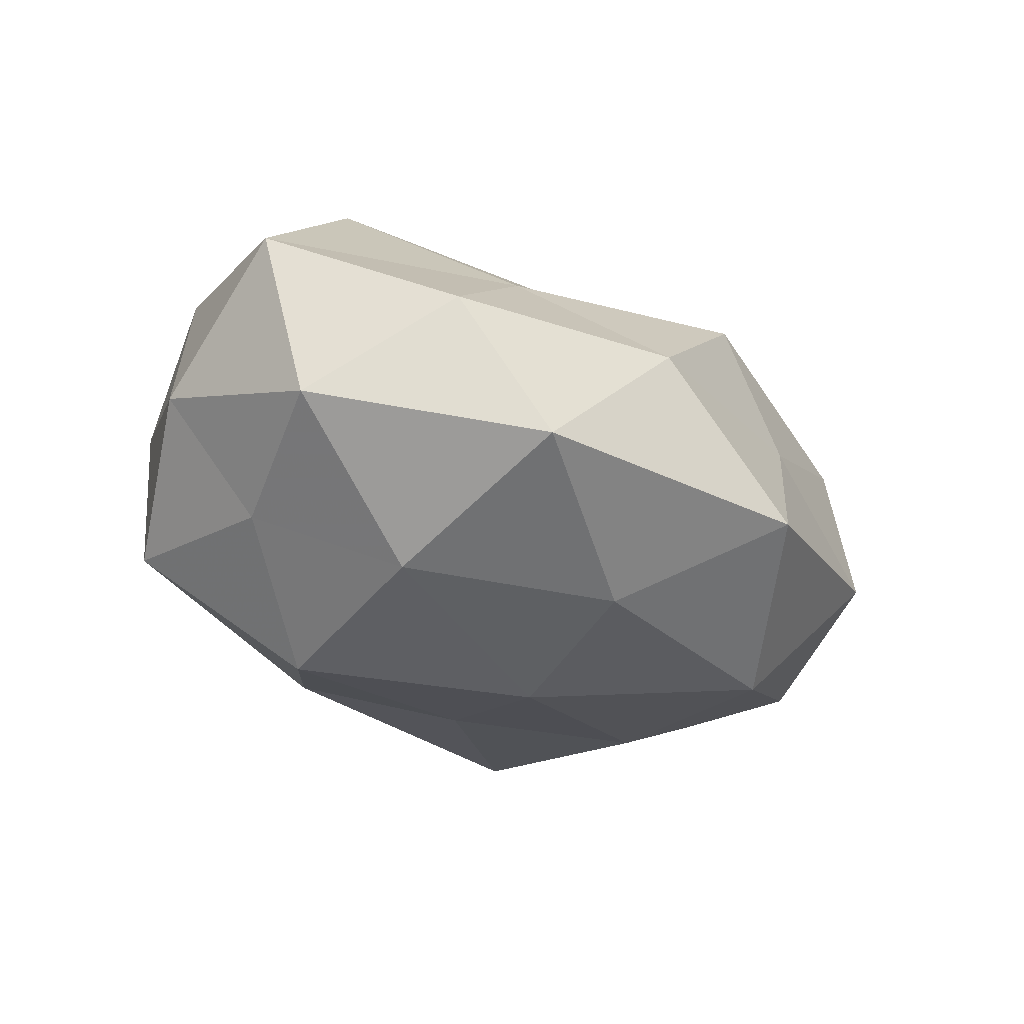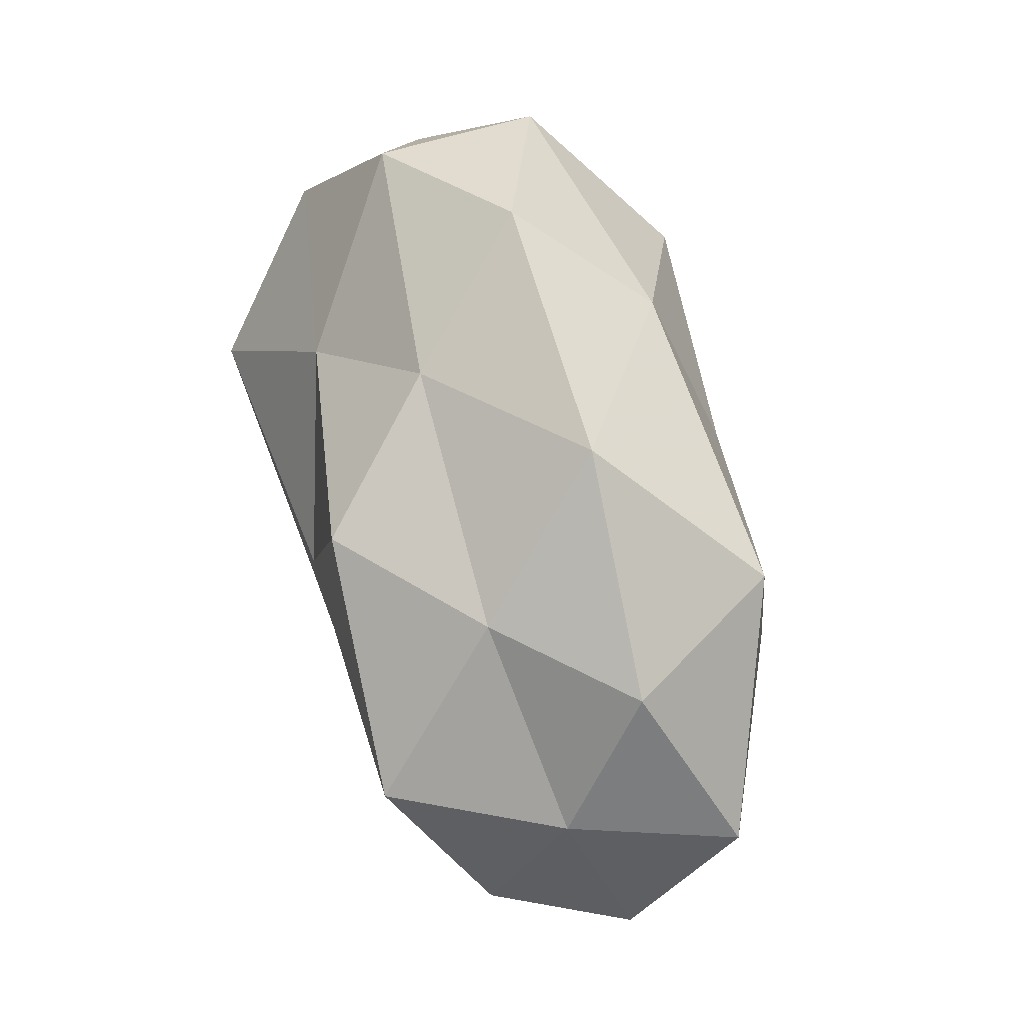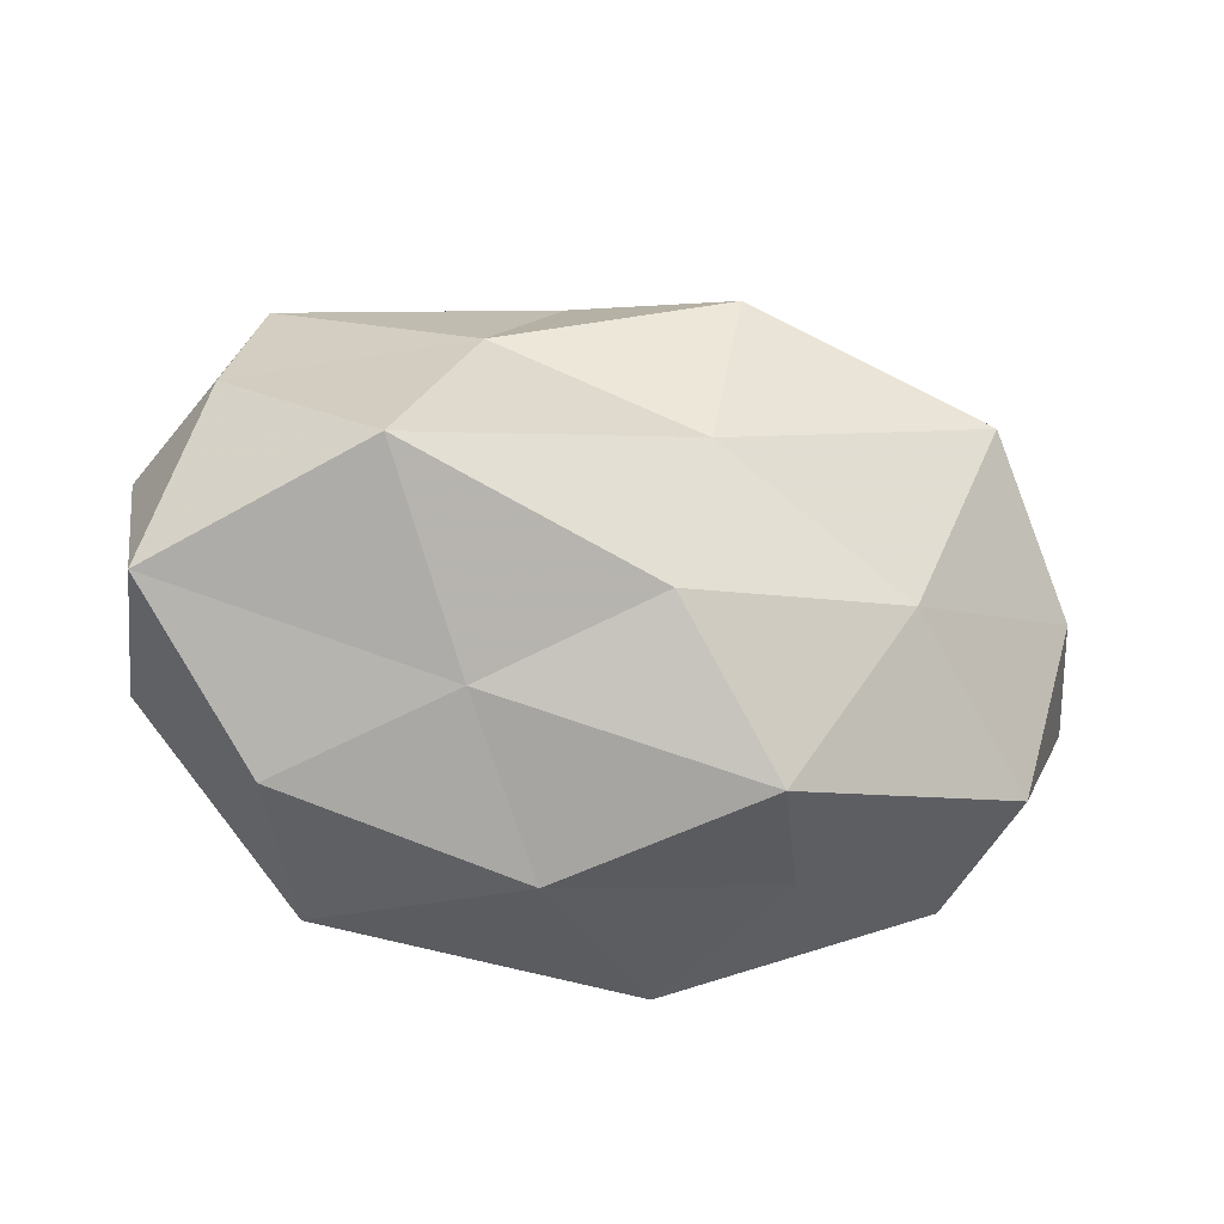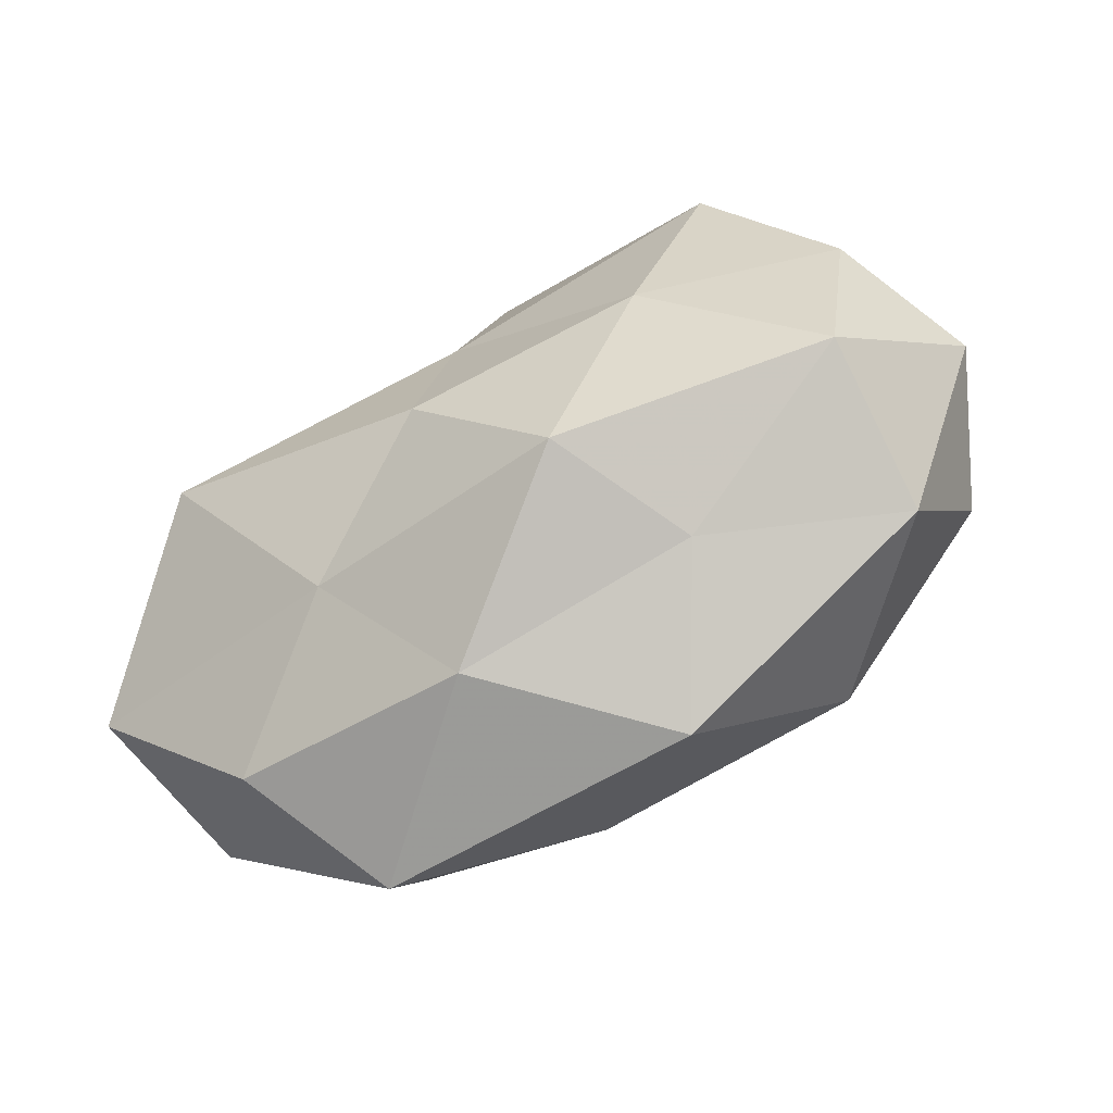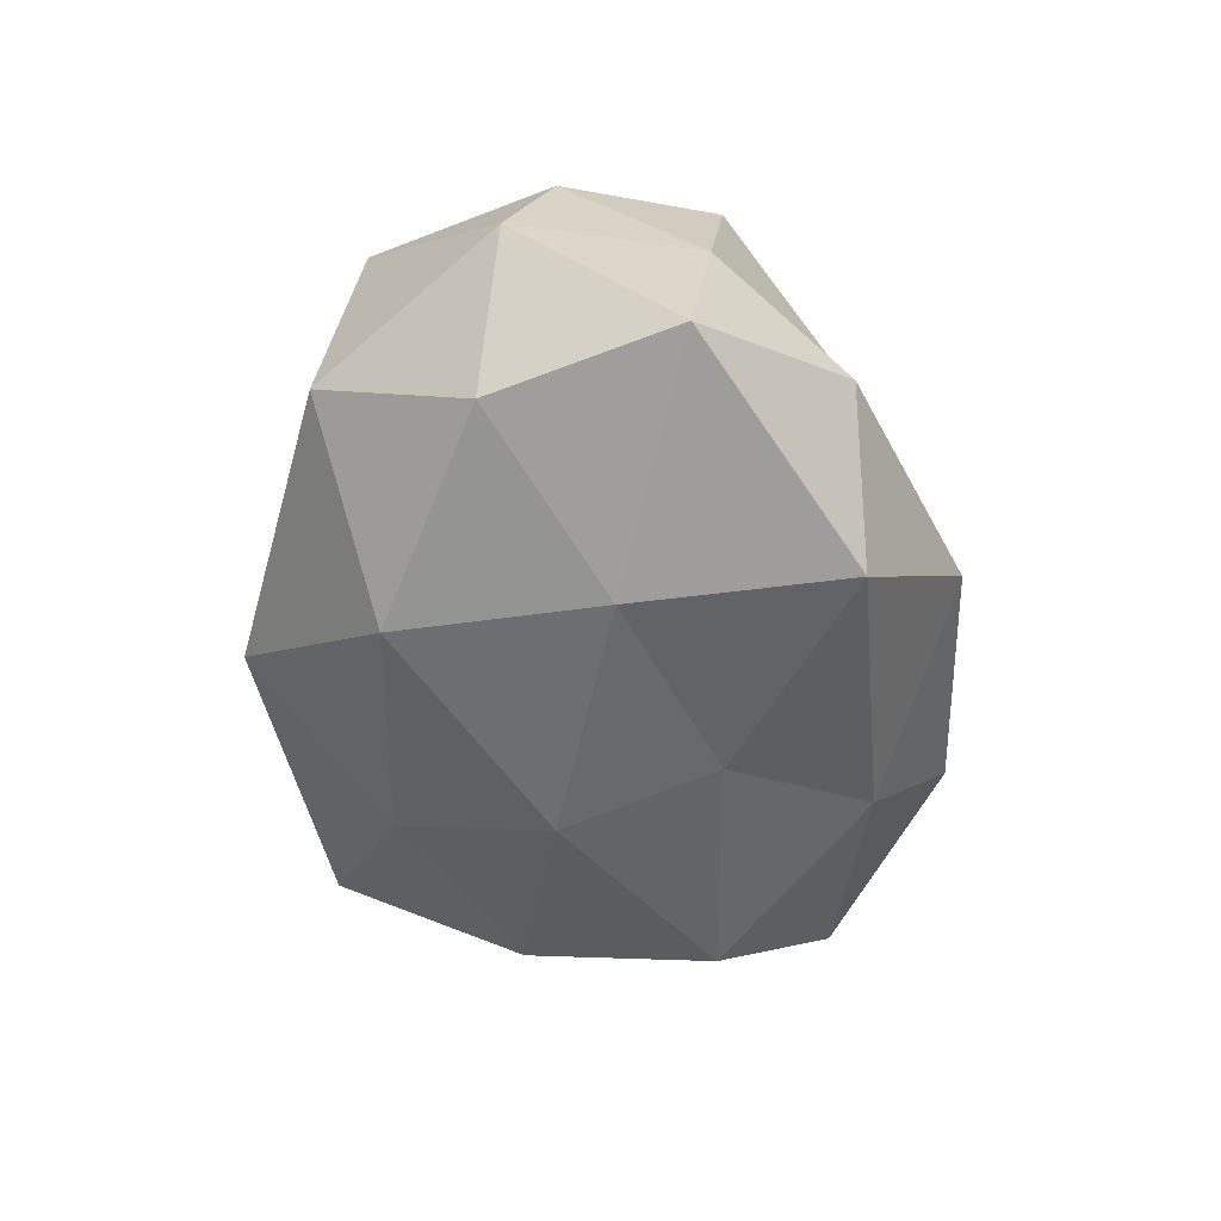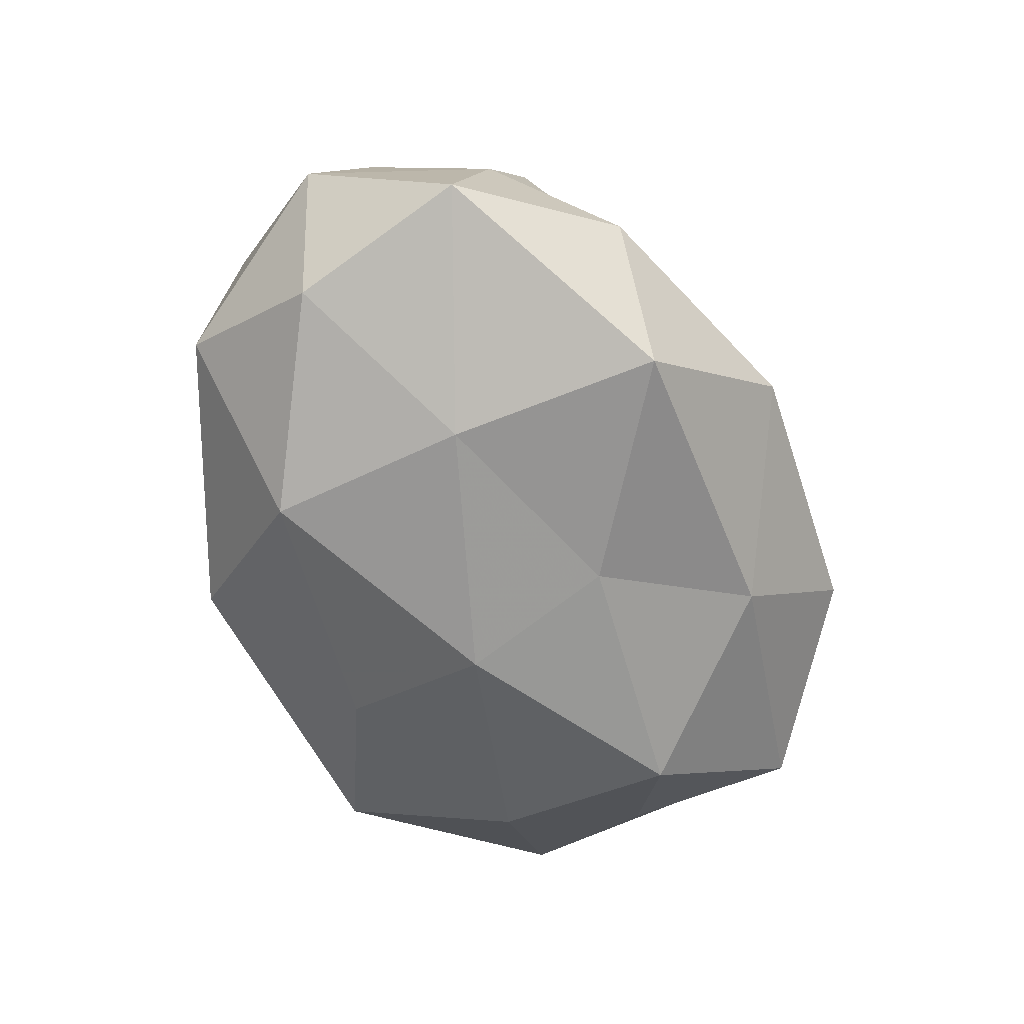
<metadata>
{"format":"obj","ext":"obj","renderer":"f3d","projection":"perspective","resolution":1024,"background":"white","views":[{"elev":-27.8,"azim":-45.6,"up":"+Z"},{"elev":70.9,"azim":73.9,"up":"+Y"},{"elev":-30.1,"azim":-19.6,"up":"+Y"},{"elev":-71.2,"azim":30.2,"up":"+Y"},{"elev":-45.7,"azim":95.2,"up":"+Z"},{"elev":-60.8,"azim":111.5,"up":"+Z"}]}
</metadata>
<code>
v 0.04074 -0.004234 0.0009817
v 0.006751 0.02932 -0.004316
v 0.00158 0.004992 0.02058
v -0.03167 0.01705 -0.01023
v -0.006476 -0.02674 0.004289
v -0.001802 -0.009132 0.02091
v 0.03084 -0.01974 -0.004458
v 0.001534 0.009225 -0.0189
v 0.01951 0.002322 -0.01816
v -0.03661 -0.01096 -0.00557
v 0.01797 -0.0155 -0.01794
v -0.0398 -0.008833 0.009619
v -0.028 -0.02117 0.003354
v -0.03505 0.007383 0.01193
v -0.008204 0.02115 -0.01481
v 0.02657 0.0119 0.01994
v -0.005968 0.02446 0.007317
v -0.0301 0.02009 0.004561
v 0.008644 -0.02166 0.01607
v -0.00496 -0.01803 -0.01704
v 0.01699 0.02162 0.007744
v 0.01905 0.021 -0.01646
v 0.03358 0.01096 0.005347
v -0.02464 -0.001888 0.02308
v 0.02679 0.02124 -0.002998
v 0.03548 -0.0008401 0.01293
v -0.02301 -0.009405 -0.01698
v -0.001782 -0.004311 -0.02139
v -0.03884 0.004915 -0.0007094
v -0.01513 -0.01574 0.01319
v 0.03455 -0.006395 -0.01157
v 0.01454 -0.02315 0.003809
v -0.03127 0.001595 -0.01114
v 0.01869 -0.005843 0.01934
v -0.01518 0.01383 0.01525
v 0.007168 -0.0289 -0.008694
v -0.0213 -0.02591 -0.009387
v -0.02043 0.007299 -0.02077
v 0.005202 0.02031 0.01853
v 0.03823 0.009408 -0.009044
v 0.0317 -0.01621 0.01051
v -0.01709 0.028 -0.004195
f 10 13 12
f 21 2 17
f 22 9 8
f 15 2 22
f 8 15 22
f 23 21 16
f 6 3 24
f 14 12 24
f 21 25 2
f 22 2 25
f 23 25 21
f 26 1 23
f 26 23 16
f 28 8 9
f 28 9 11
f 20 28 11
f 27 28 20
f 10 12 29
f 29 12 14
f 29 18 4
f 29 14 18
f 5 30 13
f 12 13 30
f 19 30 5
f 19 6 30
f 24 30 6
f 12 30 24
f 1 7 31
f 31 7 11
f 11 9 31
f 32 19 5
f 33 27 10
f 33 29 4
f 33 10 29
f 34 3 6
f 16 3 34
f 34 6 19
f 26 16 34
f 18 14 35
f 18 35 17
f 3 35 24
f 24 35 14
f 7 36 11
f 11 36 20
f 5 36 32
f 7 32 36
f 13 37 5
f 10 37 13
f 27 37 10
f 27 20 37
f 37 36 5
f 37 20 36
f 4 15 38
f 38 15 8
f 38 8 28
f 38 28 27
f 33 4 38
f 33 38 27
f 16 39 3
f 16 21 39
f 39 21 17
f 3 39 35
f 17 35 39
f 40 9 22
f 1 40 23
f 25 40 22
f 23 40 25
f 1 31 40
f 40 31 9
f 41 7 1
f 26 41 1
f 41 32 7
f 41 19 32
f 34 19 41
f 26 34 41
f 15 42 2
f 4 42 15
f 17 2 42
f 4 18 42
f 42 18 17

</code>
